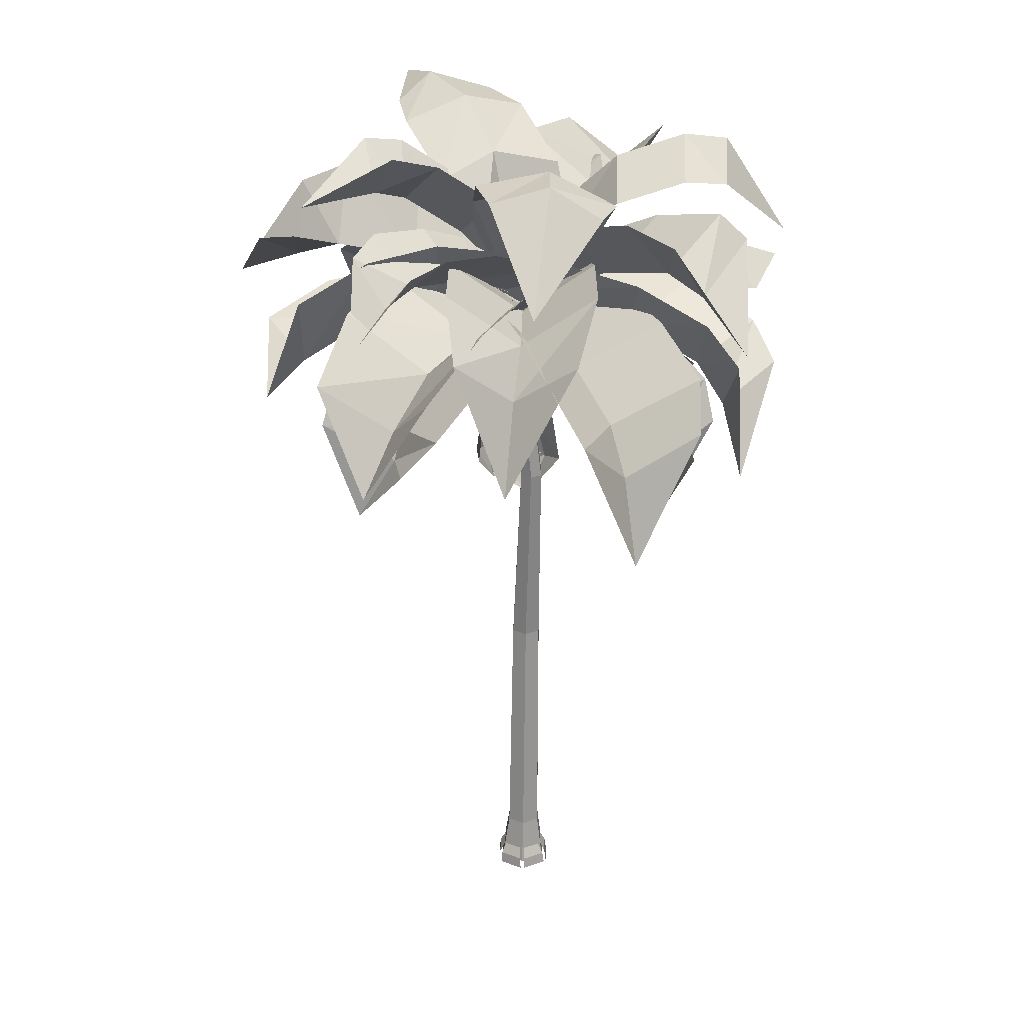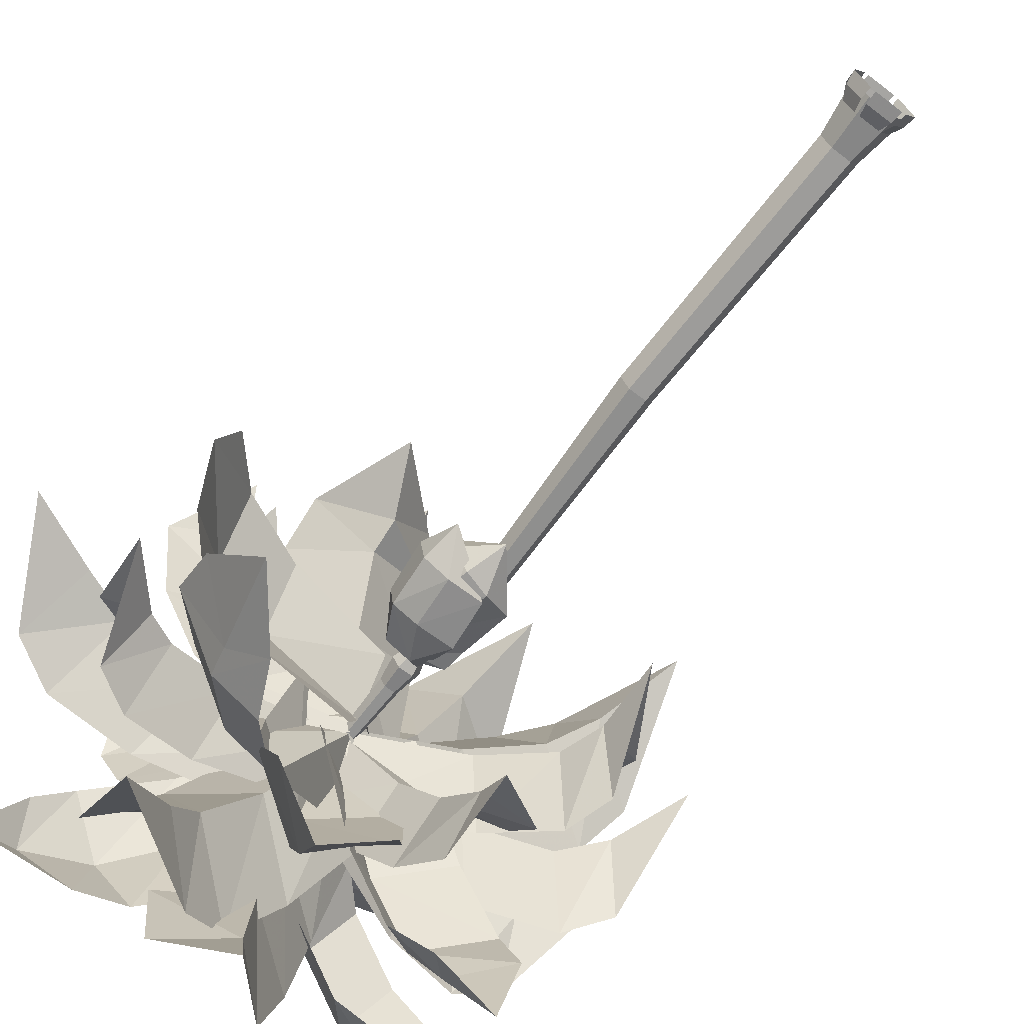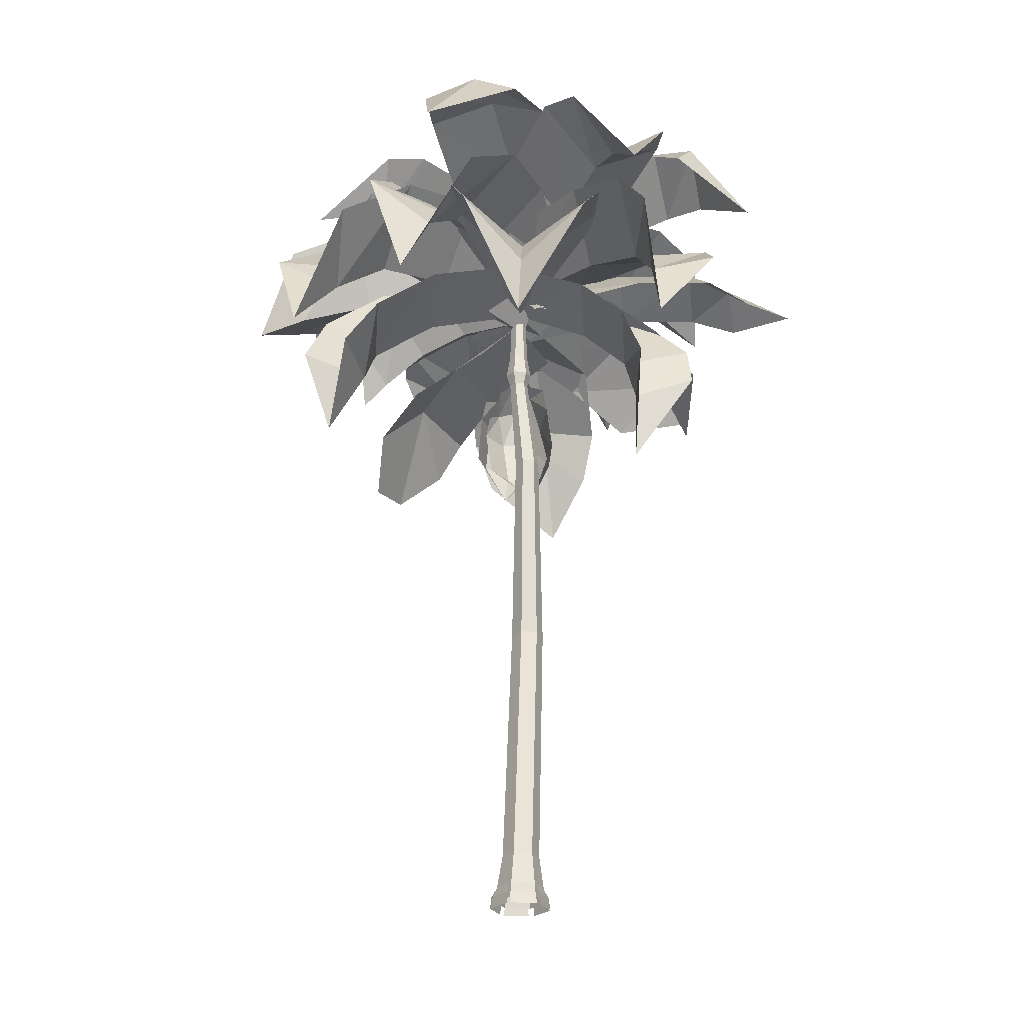
<metadata>
{"format":"obj","ext":"obj","renderer":"f3d","projection":"perspective","resolution":1024,"background":"white","views":[{"elev":26.3,"azim":-148.8,"up":"+Z"},{"elev":-68.0,"azim":142.4,"up":"+Y"},{"elev":-24.7,"azim":-126.9,"up":"+Z"}]}
</metadata>
<code>
g rdzw_qm_a_jiabinglang
v 5.244 5.395 279.3
v 3.117 2.658 232.7
v 0.159 7.781 232.7
v 2.959 9.353 279.3
v -5.756 7.781 232.7
v -1.611 9.353 279.3
v -8.714 2.658 232.7
v -3.896 5.395 279.3
v -1.611 1.438 279.3
v -3.896 5.395 279.3
v -8.714 2.658 232.7
v -5.756 -2.465 232.7
v 2.959 1.438 279.3
v 0.159 -2.465 232.7
v 3.117 2.658 232.7
v 5.244 5.395 279.3
v 8.826 5.008 22.85
v 4.392 12.69 22.85
v 6.194 5.679 138.7
v 10.09 -1.073 138.7
v -4.475 12.69 22.85
v -1.602 5.679 138.7
v -8.908 5.008 22.85
v -5.5 -1.073 138.7
v -8.908 5.008 22.85
v -4.475 -2.671 22.85
v -1.602 -7.824 138.7
v -5.5 -1.073 138.7
v 4.392 -2.671 22.85
v 6.194 -7.824 138.7
v 8.826 5.008 22.85
v 10.09 -1.073 138.7
v 12.67 5.318 0.00328
v 6.467 16.06 0.003279
v -5.939 16.06 0.003279
v -12.14 5.318 0.00328
v -12.14 5.318 0.00328
v -5.939 -5.425 0.003281
v 6.467 -5.425 0.003281
v 12.67 5.318 0.00328
v 10.09 -1.073 138.7
v 6.194 5.679 138.7
v -1.602 5.679 138.7
v -5.5 -1.073 138.7
v -5.5 -1.073 138.7
v -1.602 -7.824 138.7
v 6.194 -7.824 138.7
v 10.09 -1.073 138.7
v 5.244 5.395 279.3
v 2.959 9.353 279.3
v 3.887 10.96 285.2
v 7.101 5.395 285.2
v -1.611 9.353 279.3
v -2.539 10.96 285.2
v -3.896 5.395 279.3
v -5.753 5.395 285.2
v -3.896 5.395 279.3
v -1.611 1.438 279.3
v -2.539 -0.1705 285.2
v -5.753 5.395 285.2
v 2.959 1.438 279.3
v 3.887 -0.1705 285.2
v 5.244 5.395 279.3
v 7.101 5.395 285.2
v 2.975 9.38 295.7
v 5.275 5.395 295.7
v -1.626 9.38 295.7
v -3.927 5.395 295.7
v -1.626 1.411 295.7
v -3.927 5.395 295.7
v 2.975 1.411 295.7
v 5.275 5.395 295.7
v -0.7135 7.799 342.2
v -2.101 5.395 342.2
v 3.449 5.395 342.2
v 2.062 7.799 342.2
v -0.7135 2.992 342.2
v 2.062 2.992 342.2
v -5.017 -11.38 262
v 11.92 -11.66 262.2
v 3.601 -6.088 278.3
v -4.276 -2.591 274
v 19.13 18.2 240.2
v 16.35 18.05 262.4
v 24.67 6.632 263
v 27.23 7.253 240.5
v 15.08 -1.077 278.6
v 2.802 8.082 283.3
v -1.69 1.058 281.5
v 14.12 -13.22 239.2
v 25.45 -6.665 239.9
v 23.39 -6.631 262.7
v -1.99 -13.31 239.1
v 12.31 18.26 270.7
v 14.56 9.281 274.8
v 3.472 16.12 279
v 2.062 7.799 342.2
v 3.449 5.395 342.2
v -0.7135 7.799 342.2
v -2.101 5.395 342.2
v -0.7135 2.992 342.2
v -2.101 5.395 342.2
v 2.062 2.992 342.2
v 3.449 5.395 342.2
v -11.24 -3.866 263.6
v 3.34 -10.68 258.6
v 3.659 -4.353 275.8
v -10.42 -2.35 274.5
v 14.23 13.02 232.6
v 18.73 13.43 254.5
v 21.96 -0.3105 253.7
v 17.34 -0.1899 231.6
v 15.66 -4.128 272.2
v 4.161 6.293 280.7
v -0.6469 1.71 280
v -1.677 -12.6 236.2
v 10.04 -11.43 233
v 15.05 -10.22 255.3
v -15.16 -4.385 240.9
v 15.32 13.49 264.2
v 17.84 5.726 267.7
v 6.333 12.72 275.8
v 4.392 -4.34 7.905
v -4.475 -4.34 7.905
v -5.535 -7.196 2.328
v 6.131 -7.196 2.328
v 10.88 4.477 7.905
v 6.377 -3.164 7.905
v 8.364 -5.235 2.328
v 13.76 3.93 2.328
v 13.68 6.754 2.328
v 10.52 6.532 7.905
v 6.062 14.2 7.905
v 7.817 16.84 2.328
v -4.094 14.81 7.905
v 4.773 14.78 7.905
v 6.219 17.39 2.328
v -5.446 17.43 2.328
v -10.19 6.39 7.905
v -5.803 14.1 7.905
v -7.366 16.43 2.328
v -13.13 6.289 2.328
v -5.951 -3.242 7.905
v -10.39 4.434 7.905
v -13.19 4.026 2.328
v -7.349 -6.073 2.328
v -5.939 -7.641 -3.249
v 6.467 -7.641 -3.249
v 7.873 17.65 -3.249
v 14.11 6.926 -3.249
v 6.247 18.08 -3.249
v -6.158 18.12 -3.249
v -7.95 17 -3.249
v -14.08 6.219 -3.249
v -13.98 4.049 -3.249
v -7.771 -6.691 -3.249
v 8.479 -6.1 -3.249
v 14.77 4.59 -3.249
v 22.54 -1.953 222.5
v 3.598 -5.346 216.9
f 1 2 3
f 3 4 1
f 4 3 5
f 5 6 4
f 6 5 7
f 7 8 6
f 9 10 11
f 11 12 9
f 13 9 12
f 12 14 13
f 13 14 15
f 15 16 13
f 17 18 19
f 19 20 17
f 19 18 21
f 21 22 19
f 22 21 23
f 23 24 22
f 25 26 27
f 27 28 25
f 26 29 30
f 30 27 26
f 29 31 32
f 32 30 29
f 33 34 18
f 18 17 33
f 18 34 35
f 35 21 18
f 21 35 36
f 36 23 21
f 25 37 38
f 38 26 25
f 38 39 29
f 29 26 38
f 39 40 31
f 31 29 39
f 2 41 42
f 42 3 2
f 3 42 43
f 43 5 3
f 43 44 7
f 7 5 43
f 45 46 12
f 12 11 45
f 46 47 14
f 14 12 46
f 47 48 15
f 15 14 47
f 49 50 51
f 51 52 49
f 50 53 54
f 54 51 50
f 53 55 56
f 56 54 53
f 57 58 59
f 59 60 57
f 58 61 62
f 62 59 58
f 61 63 64
f 64 62 61
f 51 65 66
f 66 52 51
f 54 67 65
f 65 51 54
f 56 68 67
f 67 54 56
f 59 69 70
f 70 60 59
f 62 71 69
f 69 59 62
f 64 72 71
f 71 62 64
f 73 74 75
f 75 76 73
f 77 78 75
f 75 74 77
f 79 80 81
f 81 82 79
f 83 84 85
f 85 86 83
f 87 88 89
f 89 81 87
f 90 91 92
f 92 80 90
f 93 90 80
f 80 79 93
f 84 94 95
f 95 85 84
f 85 95 87
f 87 92 85
f 95 96 88
f 88 87 95
f 91 86 85
f 85 92 91
f 81 80 92
f 92 87 81
f 97 98 66
f 66 65 97
f 99 97 65
f 65 67 99
f 100 99 67
f 67 68 100
f 101 102 70
f 70 69 101
f 103 101 69
f 69 71 103
f 104 103 71
f 71 72 104
f 105 106 107
f 107 108 105
f 109 110 111
f 111 112 109
f 113 114 115
f 115 107 113
f 116 117 118
f 118 106 116
f 119 116 106
f 106 105 119
f 110 120 121
f 121 111 110
f 111 121 113
f 113 118 111
f 121 122 114
f 114 113 121
f 117 112 111
f 111 118 117
f 107 106 118
f 118 113 107
f 123 124 125
f 125 126 123
f 127 128 129
f 129 130 127
f 131 132 133
f 133 134 131
f 135 136 137
f 137 138 135
f 139 140 141
f 141 142 139
f 143 144 145
f 145 146 143
f 147 148 126
f 126 125 147
f 134 149 150
f 150 131 134
f 151 152 138
f 138 137 151
f 153 154 142
f 142 141 153
f 155 156 146
f 146 145 155
f 157 158 130
f 130 129 157
f 95 94 96
f 82 81 89
f 159 91 90
f 159 90 93
f 83 86 159
f 86 91 159
f 121 120 122
f 108 107 115
f 160 117 116
f 160 116 119
f 109 112 160
f 112 117 160
g rdzw_qm_a_jiabinglang
v 32.95 16.59 338.9
v 0.04172 6.167 321.4
v 51.63 -46.35 327.5
v 75.55 -16.32 318.6
v -4.432 -25.89 342.6
v 31.89 -65.94 323
v 73.11 -67.28 303
v 97.33 -36.91 294.1
v 53.06 -87.22 298.5
v 76.33 -71.22 289.6
v 99.2 -49.57 271.8
v 64.2 -89.35 275.3
v 4.706 26.02 294.6
v 1.499 5.724 315.8
v 51.54 10 310.1
v 54.28 34.34 287.9
v 10.2 -22.15 306.8
v 60.7 -21.92 302.1
v 83.2 10.15 296.4
v 85.9 34.88 274.1
v 92.41 -22.16 288.5
v 115.1 2.793 253
v 105.7 24.25 251.2
v 107.2 -18.29 271.8
v -4.72 24.46 334.5
v -1.971 4.774 317.5
v 25.96 23.25 316
v 21.76 45.15 333.2
v 16.52 -7.938 331
v 46.23 7.812 329.2
v 45.21 36.79 307.4
v 40.83 58.96 324.7
v 65.65 21.09 320.6
v 61.88 49.39 292
v 59.81 68.04 308.8
v 79.69 37.7 305.6
v -2.127 39.37 345.8
v -0.8623 4.593 328.4
v 55.28 20.22 344.6
v 53.13 59.53 360.7
v 8.509 -14.53 361
v 65.55 -3.426 378.4
v 94.93 28.61 346.6
v 92.69 68.36 362.5
v 105.3 4.524 380.5
v 118.1 30.93 338.2
v 117.2 63.99 356.1
v 127.2 13.52 370.3
v -10.42 -22.54 335.3
v 2.3 5.98 323
v -40.26 -6.497 295.6
v -51.89 -39 308
v -23.28 24.88 333.7
v -66.92 16.39 306.1
v -63.95 -13.76 270.9
v -75.48 -46.65 283.3
v -90.72 9.512 281.4
v -69.66 -15.99 250.7
v -82.79 -43.01 262.9
v -94.84 1.403 261.4
v 29.11 17.88 314.7
v 1.072 6.921 336.9
v 6.549 -40.99 344.1
v 38.43 -29.57 322.1
v -27.03 11.13 312.5
v -26.27 -37.35 319.6
v 11.07 -76.7 338.4
v 43.41 -65.23 316.4
v -22.21 -73.12 313.8
v 15.77 -110.5 322.1
v 42.02 -99.76 299.9
v -10.55 -106.1 297.9
v 14.45 -15.32 352.5
v -0.686 6.193 333.4
v -36.03 -21.31 400.2
v -18.12 -45.14 377.2
v -11.45 24.16 358.2
v -48.37 0.984 384
v -62.43 -40.07 410.1
v -44.31 -64.23 387.1
v -74.98 -17.46 394
v -79.71 -51.18 407.9
v -64.81 -70.44 385.6
v -89.06 -33.46 391
v 8.796 32.21 343.4
v 0.6527 4.968 319.9
v 27.45 -10.73 395.1
v 41.53 13.97 384.6
v -20.2 -13.44 344.1
v 7.658 -39.34 385.5
v 53.2 -25.53 416
v 72.85 -1.601 405.5
v 38.51 -55.66 406.3
v 84.21 -41.6 420.1
v 88.89 -19.57 409.5
v 61.73 -62.31 410.1
v -20.41 -16.84 342.8
v 2.821 3.788 322.4
v -23.82 28.13 395.5
v -50.95 15.2 380.3
v 26.05 10.51 350.6
v 3.312 47.15 389.4
v -43.39 56.11 413.9
v -70.9 42.96 398.6
v -15.88 75.36 407.8
v -55.24 76.19 414
v -76.99 66.43 399.7
v -33.49 92.04 407
v 14.06 28.59 341.3
v 0.318 5.395 323.2
v 49.28 -5.48 328.9
v 63.93 21.59 346.6
v 3.266 -17.5 346
v 51.32 -32.25 352.2
v 81.96 -13.53 325.1
v 96.69 13.92 342.7
v 83.91 -40.67 348.3
v 95.64 -16.25 318.2
v 112.6 3.189 333
v 102.5 -39.97 337.5
v -25.53 -7.846 349.3
v 2.784 2.541 323.8
v -22.3 44.3 338.6
v -54.08 31.85 364.1
v 25 22.31 349.9
v 4.166 66.6 364.7
v -40.3 75.93 335.7
v -73.86 64.11 361.9
v -14.79 99.35 362.6
v -51.04 100.2 319
v -83.3 98.11 341.7
v -35.98 126.3 342.2
v -27.94 -13.99 342.9
v 3.197 2.843 320.3
v -49.37 41.3 315.4
v -83.54 20.29 337.7
v 8.187 35.77 345.9
v -41.35 78.41 341.2
v -82.83 66.38 302.2
v -117.3 44.96 324.6
v -74.51 103.9 328.1
v -97.19 77.93 283.4
v -127.2 62.68 306.1
v -93.35 109.3 308.9
v -21.26 11.56 350.7
v -0.6869 3.379 330.8
v 10.82 44.84 347.8
v -13.28 54.02 367.7
v 20.7 -0.2876 351.2
v 35.73 40.17 368.2
v 19.12 74.4 352.4
v -5.322 83.68 372.2
v 44.37 69.64 372.8
v 23.96 91.28 346.1
v 4.72 99.09 366
v 44.01 87.99 366.4
v -7.346 -23.75 349.5
v 0.574 5.883 328.3
v -50.54 14.73 354.2
v -59.55 -19.31 374.8
v 5.702 28.74 357.3
v -44.31 42 383.9
v -87.53 22.57 363.3
v -96.66 -11.9 383.8
v -81.2 50.27 393.1
v -109.3 28.84 357.5
v -116.8 0.8805 379
v -104.6 50.03 386.3
v -9.679 16.9 355.9
v -1.288 3.42 321.7
v 29.62 39.41 331
v 18.4 54.89 366.9
v 31.6 -12.26 331.6
v 65.98 21.29 338.8
v 49.2 69.64 328
v 37.64 85.36 364.1
v 85.89 51.28 335.6
v 64.37 101.5 315.5
v 57.29 114.1 349
v 95.94 86.8 326.2
v -22.87 11.95 349.7
v -0.05591 3.844 328.1
v 21.85 28.81 366.1
v -4.096 39.4 387.9
v 14.33 -17.64 347.7
v 39.36 4.841 385.6
v 39.6 49.81 385.9
v 13.36 60.63 407.7
v 57.42 25.59 405.3
v 48.1 62.04 390.3
v 30.62 72.7 411.9
v 65.46 44.99 410
v -29.72 9.159 340.6
v 0.2919 2.218 312
v -0.07499 54.82 324.7
v -34.37 61.68 353.5
v 32.76 10.33 337.5
v 37.64 63.04 350
v -0.2993 93.27 319.4
v -35.86 101.7 348.9
v 37.17 103.1 345.3
v 1.364 120.2 299.8
v -28 136.7 324.8
v 30.65 137.9 322.1
v 17.41 23.43 351
v -5.844 11.83 320.8
v 22.56 -38.05 344.3
v 49.93 -23.84 375.1
v -31.58 -7.696 344.2
v -7.29 -60.2 367.1
v 44.82 -72.96 348.4
v 72.58 -58.5 379.3
v 13.67 -95.53 373.6
v 59.55 -93.94 342.5
v 81.25 -83.34 372.5
v 34.53 -111.8 365.9
v -27.86 24.3 333.2
v 1.062 3.457 323.1
v 12.68 53.72 304.3
v -20.59 75.1 313.1
v 23.9 18.02 348.4
v 39.87 67.76 330.8
v 22.69 82.08 281.9
v -11.01 103.5 290.6
v 50.3 96.07 308.6
v 23.11 88.32 267.5
v 2.537 113.7 272.7
v 51.01 107.8 287
v 16.7 -11.8 318.6
v -0.6493 5.292 332.7
v -31.15 -40.15 348
v -12.62 -58.09 334.4
v -24.17 13.52 312.4
v -58.46 -29.56 327.2
v -51.5 -72.35 349.8
v -32.6 -90.52 336.2
v -79.17 -61.53 328.9
v -62.14 -91.36 341.6
v -48.84 -106 327.2
v -84.22 -84.03 321.5
v 24.93 10.23 358.6
v -3.898 5.276 334.3
v 2.177 -36.66 358.4
v 34.85 -31.24 382.5
v -31.2 3.351 360.7
v -29.84 -39.17 385
v 6.805 -72.01 366
v 39.93 -66.53 390.1
v -25.67 -74.57 392.7
v 11.28 -109.4 363.1
v 38.32 -104.7 387.5
v -14.23 -111.1 389.5
v 1.613 -13.66 348.1
v 1.454 5.228 324.7
v -18.94 -26 314.5
v -16.77 -46.69 339.5
v -27.76 12.54 326.6
v -50.63 -16.49 314.6
v -28.74 -48.96 299.9
v -26.33 -69.86 325.1
v -60.67 -39.24 299.9
v -32.76 -70.38 279.3
v -33.54 -88.44 302.2
v -61.05 -63.9 282
v -11.66 -26.93 344.7
v -0.2934 6.313 332.2
v -57.87 2.908 326.2
v -68.84 -34.72 337.4
v -16.34 25.34 360
v -74.31 26.32 355.3
v -94.75 3.218 313.9
v -105.7 -34.84 324.9
v -111.2 27.06 343
v -110.9 6.612 297.3
v -122.4 -24.97 310.3
v -126.8 23.97 324.6
v 87.67 -84.97 245.9
v 71.1 56.89 280.8
v 152.7 34.44 324.2
v -67.94 -16.62 218.3
v 18.86 -131 306.1
v -105 -67.1 361.8
v 108.4 -57.19 414
v -71.06 116.4 367.4
v 118.5 -25.33 291.5
v -60.35 123.1 281.9
v -110 89.42 246.5
v 30.23 112.7 327.8
v -137.7 38.87 337.5
v 71.63 122.8 302.5
v 71.2 89.8 386.8
v 2.604 143.9 274.4
v 85.29 -125.5 326.9
v 36.1 100.6 239.7
v -77.48 -120 328
v 14.05 -134.4 355.6
v -32.2 -83.17 263
v -125.8 14.61 265.3
f 161 162 163
f 163 164 161
f 162 165 166
f 166 163 162
f 164 163 167
f 167 168 164
f 163 166 169
f 169 167 163
f 168 167 170
f 170 171 168
f 167 169 172
f 172 170 167
f 173 174 175
f 175 176 173
f 174 177 178
f 178 175 174
f 176 175 179
f 179 180 176
f 175 178 181
f 181 179 175
f 182 183 180
f 180 179 182
f 184 182 179
f 179 181 184
f 185 186 187
f 187 188 185
f 186 189 190
f 190 187 186
f 188 187 191
f 191 192 188
f 187 190 193
f 193 191 187
f 192 191 194
f 194 195 192
f 191 193 196
f 196 194 191
f 197 198 199
f 199 200 197
f 198 201 202
f 202 199 198
f 200 199 203
f 203 204 200
f 199 202 205
f 205 203 199
f 204 203 206
f 206 207 204
f 203 205 208
f 208 206 203
f 209 210 211
f 211 212 209
f 210 213 214
f 214 211 210
f 212 211 215
f 215 216 212
f 211 214 217
f 217 215 211
f 216 215 218
f 218 219 216
f 215 217 220
f 220 218 215
f 221 222 223
f 223 224 221
f 222 225 226
f 226 223 222
f 224 223 227
f 227 228 224
f 223 226 229
f 229 227 223
f 228 227 230
f 230 231 228
f 227 229 232
f 232 230 227
f 233 234 235
f 235 236 233
f 234 237 238
f 238 235 234
f 236 235 239
f 239 240 236
f 235 238 241
f 241 239 235
f 240 239 242
f 242 243 240
f 239 241 244
f 244 242 239
f 245 246 247
f 247 248 245
f 246 249 250
f 250 247 246
f 248 247 251
f 251 252 248
f 247 250 253
f 253 251 247
f 252 251 254
f 254 255 252
f 251 253 256
f 256 254 251
f 257 258 259
f 259 260 257
f 258 261 262
f 262 259 258
f 260 259 263
f 263 264 260
f 259 262 265
f 265 263 259
f 264 263 266
f 266 267 264
f 263 265 268
f 268 266 263
f 269 270 271
f 271 272 269
f 270 273 274
f 274 271 270
f 272 271 275
f 275 276 272
f 271 274 277
f 277 275 271
f 276 275 278
f 278 279 276
f 275 277 280
f 280 278 275
f 281 282 283
f 283 284 281
f 282 285 286
f 286 283 282
f 284 283 287
f 287 288 284
f 283 286 289
f 289 287 283
f 288 287 290
f 290 291 288
f 287 289 292
f 292 290 287
f 293 294 295
f 295 296 293
f 294 297 298
f 298 295 294
f 296 295 299
f 299 300 296
f 295 298 301
f 301 299 295
f 300 299 302
f 302 303 300
f 299 301 304
f 304 302 299
f 305 306 307
f 307 308 305
f 306 309 310
f 310 307 306
f 308 307 311
f 311 312 308
f 307 310 313
f 313 311 307
f 312 311 314
f 314 315 312
f 311 313 316
f 316 314 311
f 317 318 319
f 319 320 317
f 318 321 322
f 322 319 318
f 320 319 323
f 323 324 320
f 319 322 325
f 325 323 319
f 324 323 326
f 326 327 324
f 323 325 328
f 328 326 323
f 329 330 331
f 331 332 329
f 330 333 334
f 334 331 330
f 332 331 335
f 335 336 332
f 331 334 337
f 337 335 331
f 336 335 338
f 338 339 336
f 335 337 340
f 340 338 335
f 341 342 343
f 343 344 341
f 342 345 346
f 346 343 342
f 344 343 347
f 347 348 344
f 343 346 349
f 349 347 343
f 348 347 350
f 350 351 348
f 347 349 352
f 352 350 347
f 353 354 355
f 355 356 353
f 354 357 358
f 358 355 354
f 356 355 359
f 359 360 356
f 355 358 361
f 361 359 355
f 360 359 362
f 362 363 360
f 359 361 364
f 364 362 359
f 365 366 367
f 367 368 365
f 366 369 370
f 370 367 366
f 368 367 371
f 371 372 368
f 367 370 373
f 373 371 367
f 372 371 374
f 374 375 372
f 371 373 376
f 376 374 371
f 377 378 379
f 379 380 377
f 378 381 382
f 382 379 378
f 380 379 383
f 383 384 380
f 379 382 385
f 385 383 379
f 384 383 386
f 386 387 384
f 383 385 388
f 388 386 383
f 389 390 391
f 391 392 389
f 390 393 394
f 394 391 390
f 392 391 395
f 395 396 392
f 391 394 397
f 397 395 391
f 396 395 398
f 398 399 396
f 395 397 400
f 400 398 395
f 401 402 403
f 403 404 401
f 402 405 406
f 406 403 402
f 404 403 407
f 407 408 404
f 403 406 409
f 409 407 403
f 408 407 410
f 410 411 408
f 407 409 412
f 412 410 407
f 413 414 415
f 415 416 413
f 414 417 418
f 418 415 414
f 416 415 419
f 419 420 416
f 415 418 421
f 421 419 415
f 420 419 422
f 422 423 420
f 419 421 424
f 424 422 419
f 425 426 427
f 427 428 425
f 426 429 430
f 430 427 426
f 428 427 431
f 431 432 428
f 427 430 433
f 433 431 427
f 432 431 434
f 434 435 432
f 431 433 436
f 436 434 431
f 171 170 437
f 170 172 437
f 195 194 438
f 194 196 438
f 207 206 439
f 206 208 439
f 219 218 440
f 218 220 440
f 231 230 441
f 230 232 441
f 243 242 442
f 242 244 442
f 255 254 443
f 254 256 443
f 267 266 444
f 266 268 444
f 279 278 445
f 278 280 445
f 291 290 446
f 290 292 446
f 303 302 447
f 302 304 447
f 315 314 448
f 314 316 448
f 327 326 449
f 326 328 449
f 339 338 450
f 338 340 450
f 351 350 451
f 350 352 451
f 363 362 452
f 362 364 452
f 375 374 453
f 374 376 453
f 387 386 454
f 386 388 454
f 399 398 455
f 398 400 455
f 411 410 456
f 410 412 456
f 423 422 457
f 422 424 457
f 435 434 458
f 434 436 458

</code>
